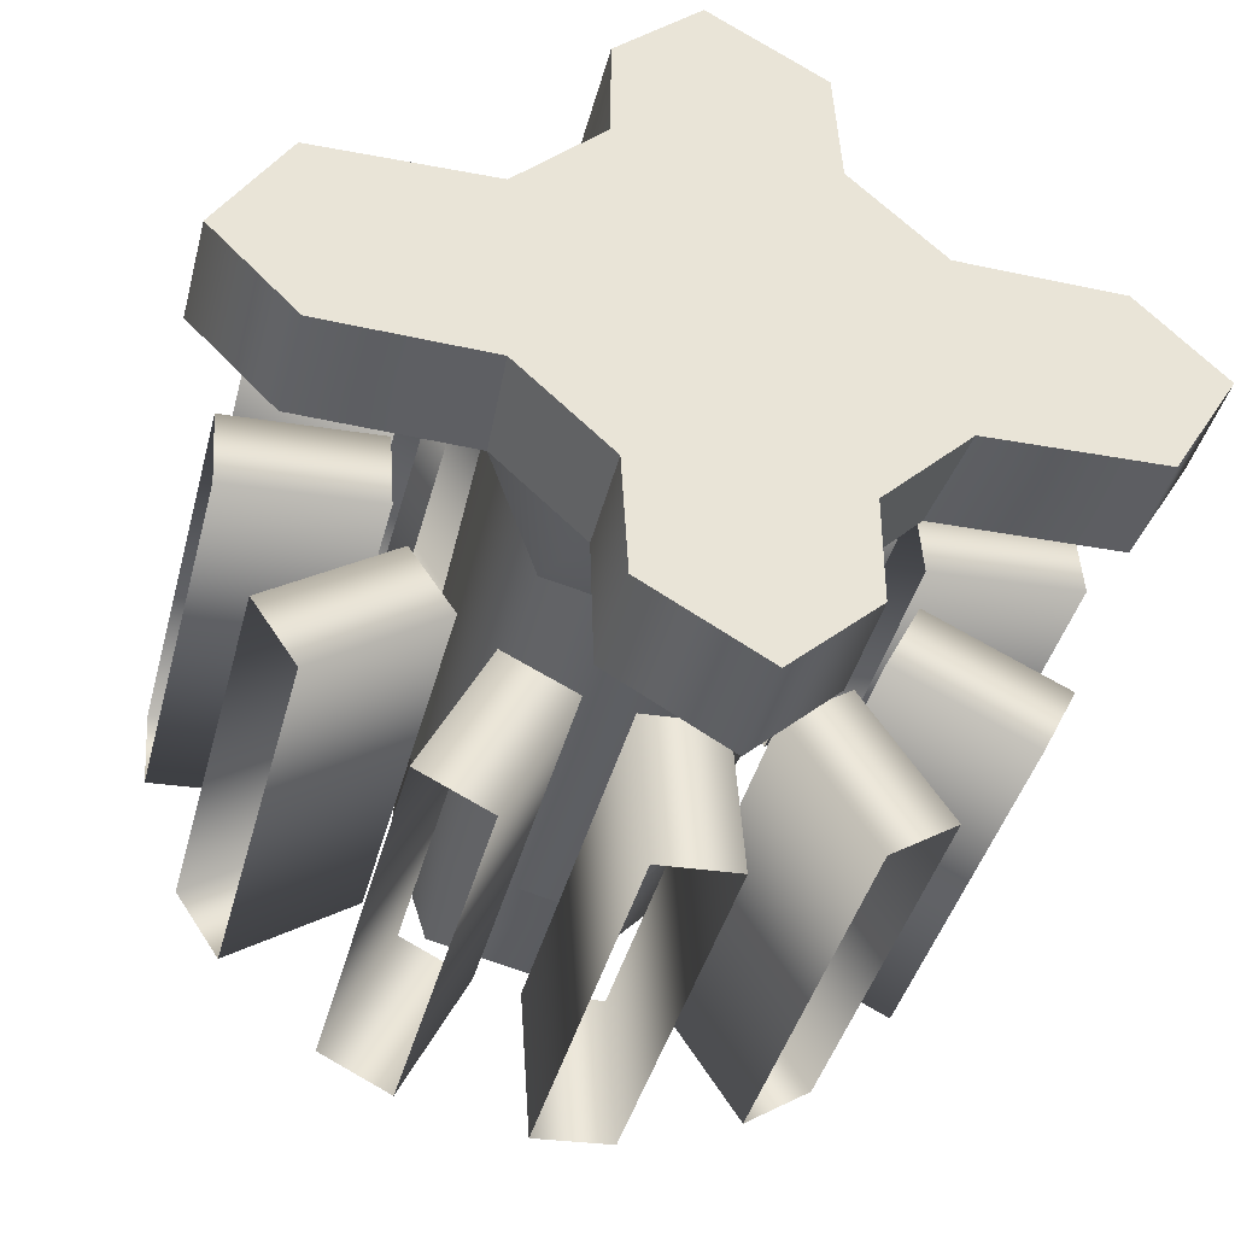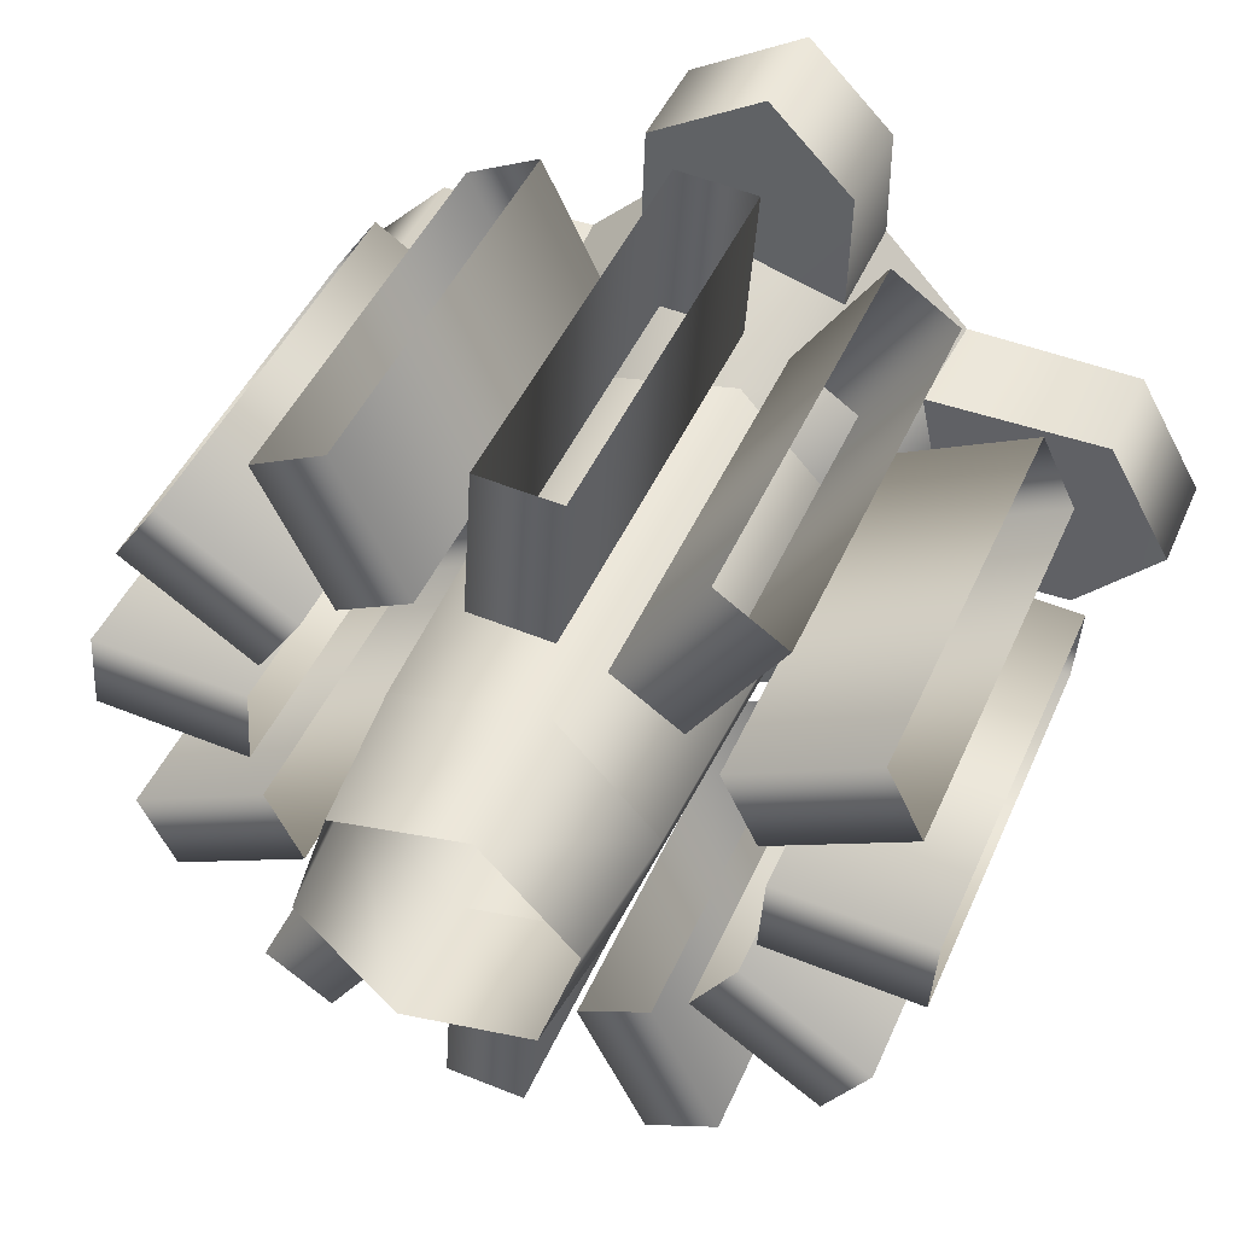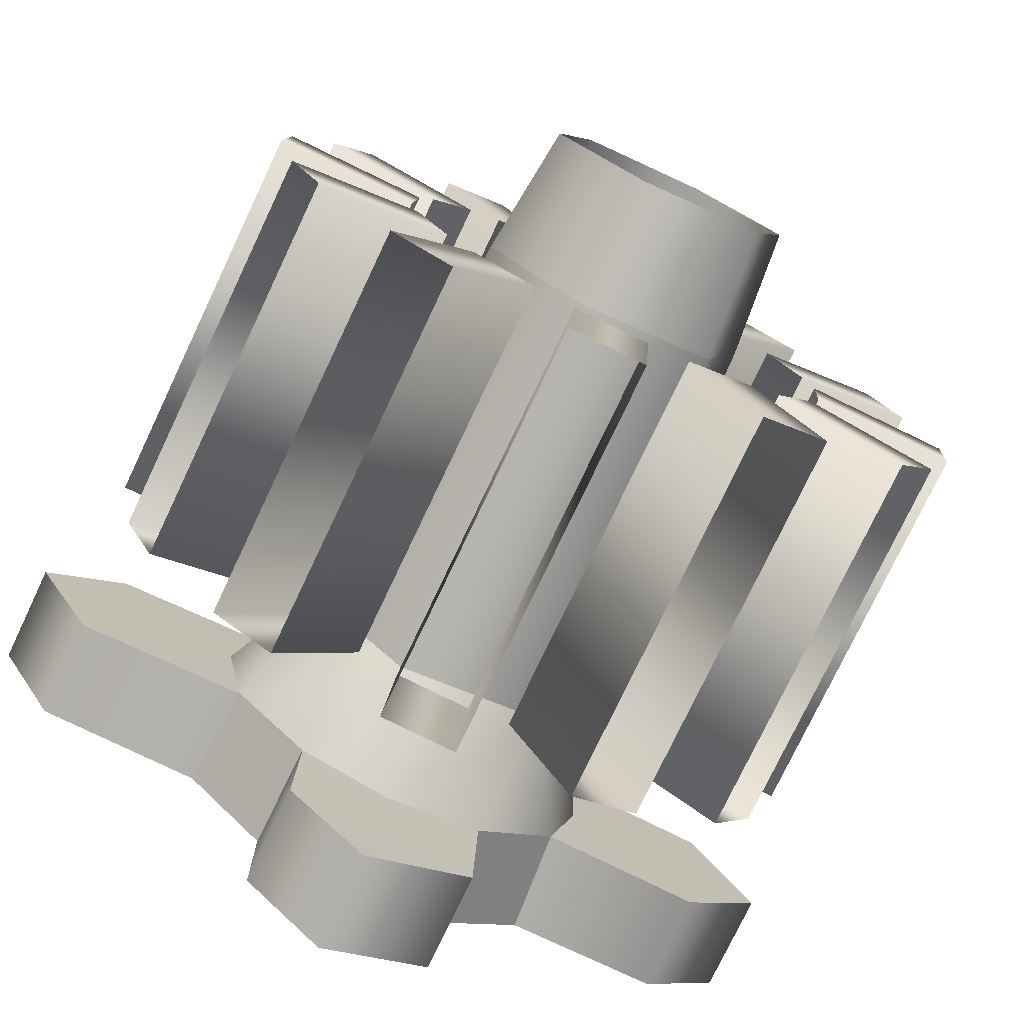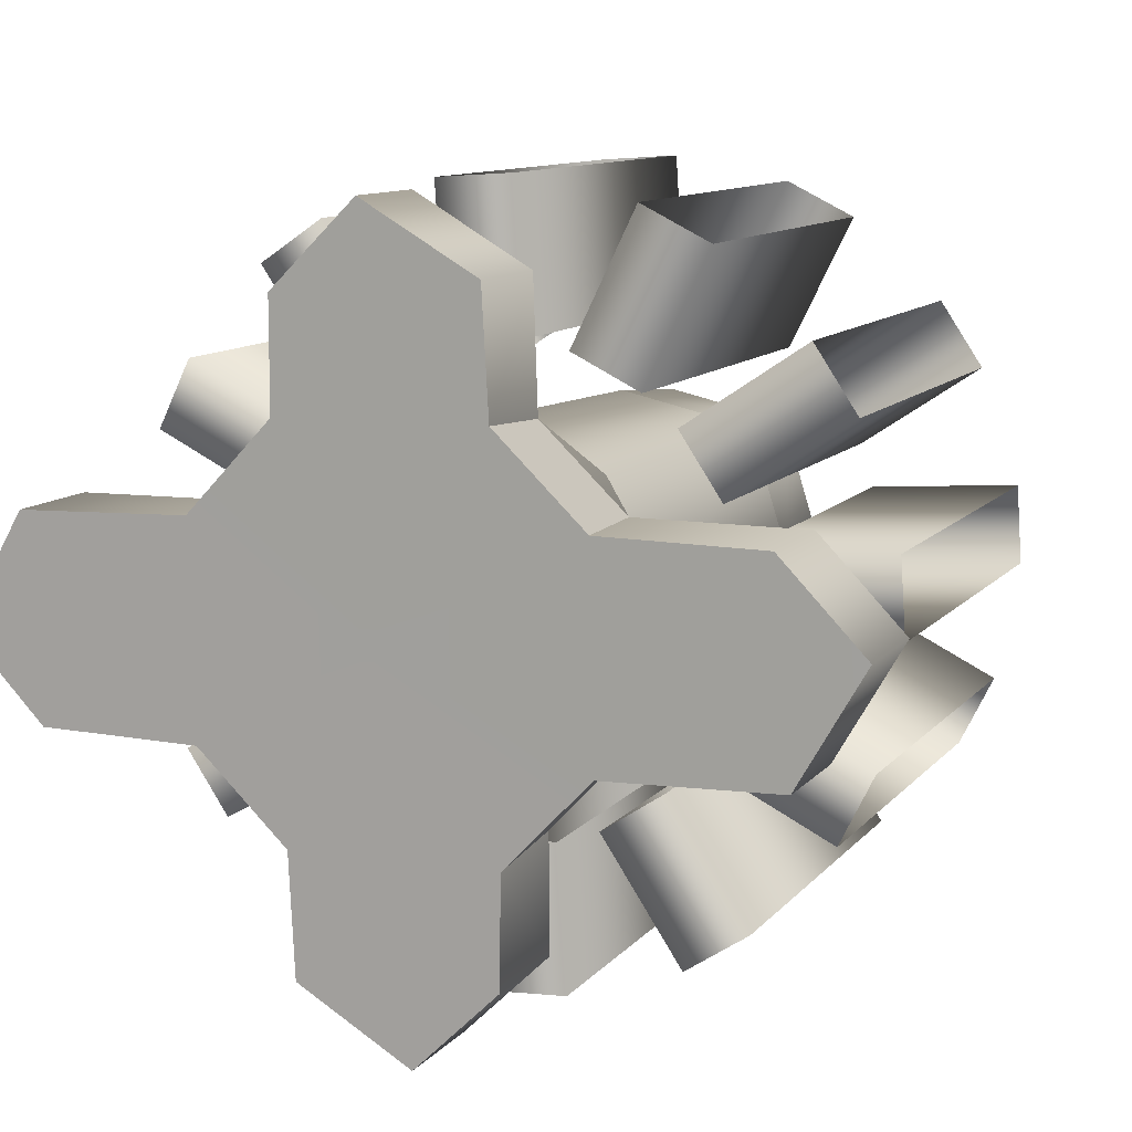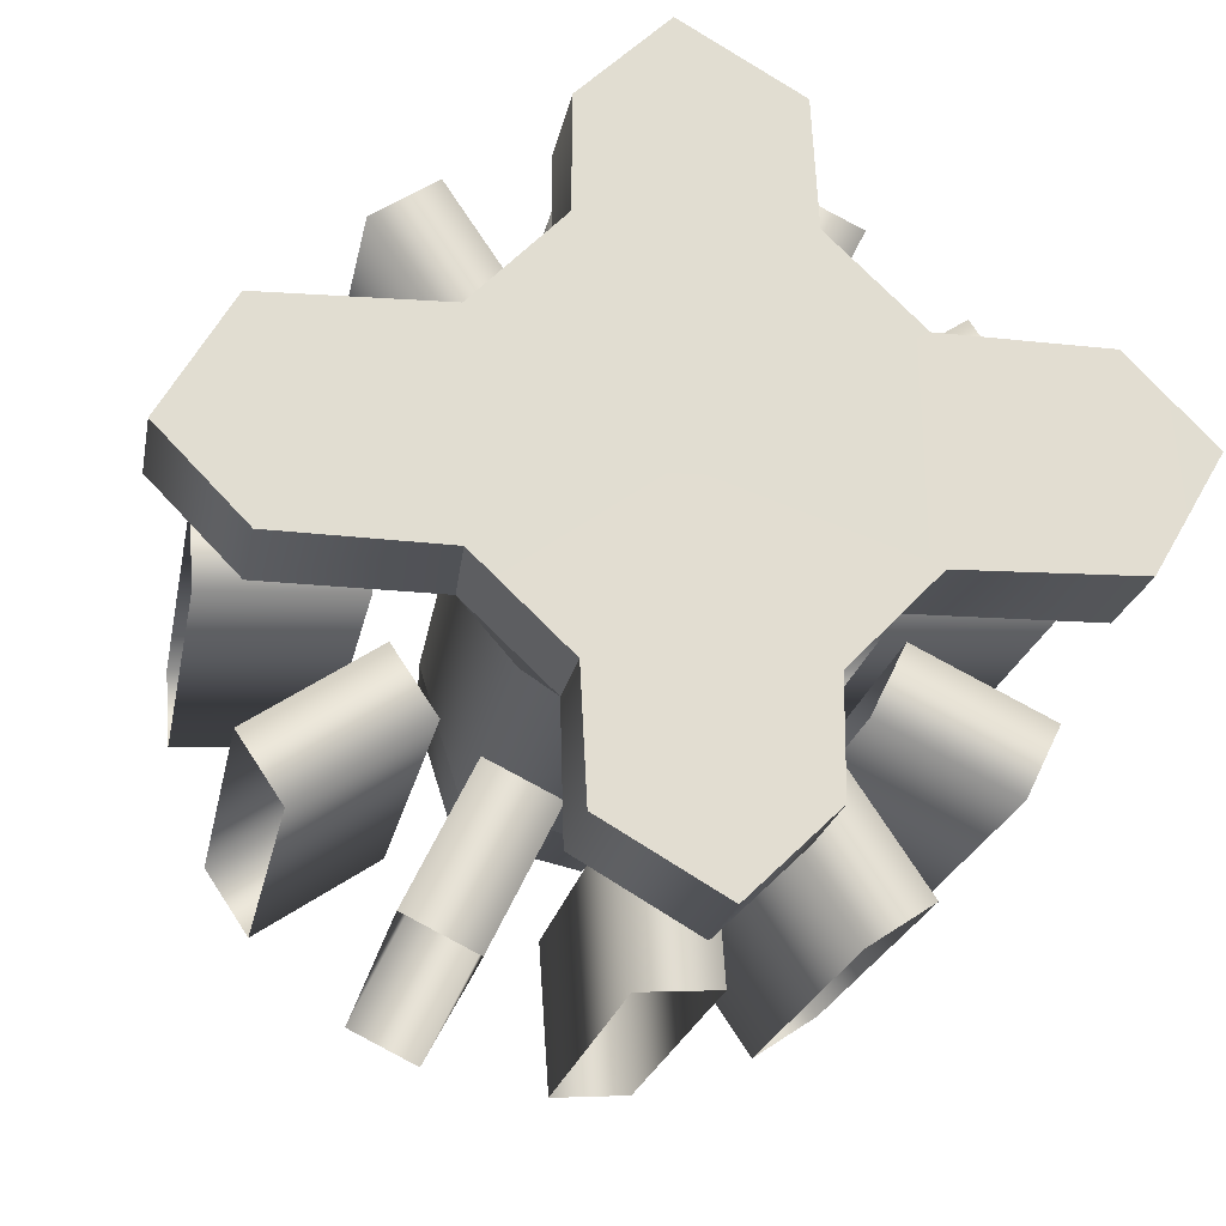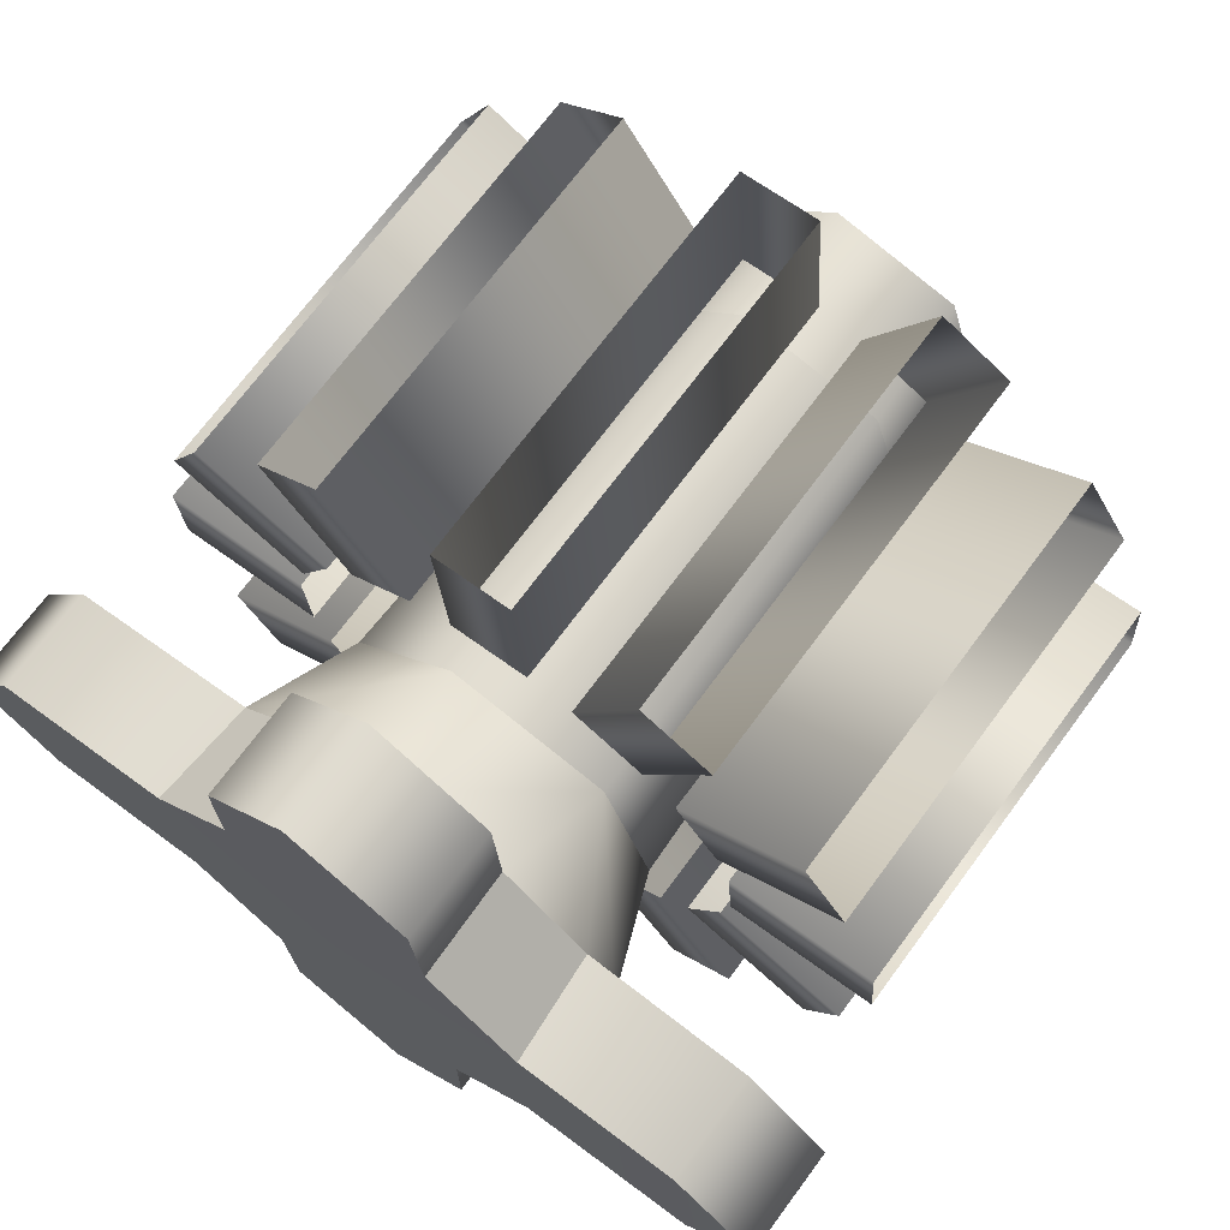
<metadata>
{"format":"obj","ext":"obj","renderer":"f3d","projection":"perspective","resolution":1024,"background":"white","views":[{"elev":-41.6,"azim":165.5,"up":"+Y"},{"elev":45.1,"azim":22.6,"up":"+Y"},{"elev":-76.8,"azim":-25.4,"up":"+Y"},{"elev":10.8,"azim":-156.7,"up":"+Y"},{"elev":-21.3,"azim":169.4,"up":"+Y"},{"elev":71.1,"azim":-143.5,"up":"+Y"}]}
</metadata>
<code>
g motor-30-base-lod2
v 0.003016 0.005188 0.003105
v 0.003076 0.005427 1.68e-05
v 0.005549 0.002832 1.68e-05
v 0.005336 0.002735 0.003105
v -0.005178 0.003031 0.003105
v -0.005414 0.003097 1.68e-05
v -0.002841 0.005544 1.68e-05
v -0.002741 0.005333 0.003105
v -0.003018 -0.005186 0.003105
v -0.003079 -0.005425 1.68e-05
v -0.005545 -0.00284 1.68e-05
v -0.005333 -0.002741 0.003105
v 0.005174 -0.003037 0.003105
v 0.005408 -0.003105 1.68e-05
v 0.002832 -0.005549 1.68e-05
v 0.002735 -0.005336 0.003105
v 0.00417 0.0009245 0.0185
v 0.001284 0.004074 0.0185
v 0.004588 0.001017 0.006477
v 0.001413 0.004482 0.006477
v -0.002886 0.003149 0.0185
v -0.003175 0.003464 0.006477
v -0.004588 -0.001017 0.006477
v -0.00417 -0.0009245 0.0185
v -0.001284 -0.004074 0.0185
v -0.001413 -0.004482 0.006477
v 0.002886 -0.003149 0.0185
v 0.003175 -0.003464 0.006477
v 0.004588 0.001017 0.006477
v 0.00417 0.0009245 0.0185
v -0.01 0.00306 9.084e-10
v -0.01238 0.0006266 9.084e-10
v -0.01049 -0.002652 9.084e-10
v -0.005545 -0.00284 1.68e-05
v -0.005414 0.003097 1.68e-05
v 0.0005023 -0.0001584 1.68e-05
v -0.003079 -0.005425 1.68e-05
v -0.002841 0.005544 1.68e-05
v 0.002832 -0.005549 1.68e-05
v -0.00306 -0.008517 9.084e-10
v 0.002652 -0.009005 9.084e-10
v -0.0006266 -0.0109 9.084e-10
v 0.005408 -0.003105 1.68e-05
v 0.005549 0.002832 1.68e-05
v 0.01 -0.00306 9.084e-10
v 0.01049 0.002652 9.084e-10
v 0.01238 -0.0006266 9.084e-10
v 0.003076 0.005427 1.68e-05
v 0.00306 0.008517 9.084e-10
v -0.002652 0.009005 9.084e-10
v 0.0006265 0.0109 9.084e-10
v -0.005333 -0.002741 0.003105
v -0.01049 -0.002652 0.003013
v -0.00599 0.0002616 0.003105
v -0.01 0.00306 0.003013
v -0.005178 0.003031 0.003105
v -0.01238 0.0006266 0.003013
v -0.005178 0.003031 0.003105
v -0.01 0.00306 0.003013
v -0.005414 0.003097 1.68e-05
v -0.01 0.00306 9.084e-10
v -0.01238 0.0006266 0.003013
v -0.01238 0.0006266 9.084e-10
v -0.01049 -0.002652 0.003013
v -0.01049 -0.002652 9.084e-10
v -0.005545 -0.00284 1.68e-05
v -0.005333 -0.002741 0.003105
v 0.005174 -0.003037 0.003105
v 0.01 -0.00306 0.003013
v 0.005408 -0.003105 1.68e-05
v 0.01 -0.00306 9.084e-10
v 0.01238 -0.0006266 0.003013
v 0.01238 -0.0006266 9.084e-10
v 0.01049 0.002652 0.003013
v 0.01049 0.002652 9.084e-10
v 0.005549 0.002832 1.68e-05
v 0.005336 0.002735 0.003105
v -0.0002615 -0.00599 0.003105
v 0.002735 -0.005336 0.003105
v 0.002652 -0.009005 0.003013
v -0.00306 -0.008517 0.003013
v -0.003018 -0.005186 0.003105
v -0.0006266 -0.0109 0.003013
v -0.003018 -0.005186 0.003105
v -0.00306 -0.008517 0.003013
v -0.003079 -0.005425 1.68e-05
v -0.00306 -0.008517 9.084e-10
v -0.0006266 -0.0109 0.003013
v -0.0006266 -0.0109 9.084e-10
v 0.002652 -0.009005 0.003013
v 0.002652 -0.009005 9.084e-10
v 0.002832 -0.005549 1.68e-05
v 0.002735 -0.005336 0.003105
v 0.0002615 0.00599 0.003105
v -0.002741 0.005333 0.003105
v -0.002652 0.009005 0.003013
v 0.00306 0.008517 0.003013
v 0.003016 0.005188 0.003105
v 0.0006265 0.0109 0.003013
v 0.003016 0.005188 0.003105
v 0.00306 0.008517 0.003013
v 0.003076 0.005427 1.68e-05
v 0.00306 0.008517 9.084e-10
v 0.0006265 0.0109 0.003013
v 0.0006265 0.0109 9.084e-10
v -0.002652 0.009005 0.003013
v -0.002652 0.009005 9.084e-10
v -0.002841 0.005544 1.68e-05
v -0.002741 0.005333 0.003105
v 0.00599 -0.0002615 0.003105
v 0.005336 0.002735 0.003105
v 0.01049 0.002652 0.003013
v 0.01 -0.00306 0.003013
v 0.005174 -0.003037 0.003105
v 0.01238 -0.0006266 0.003013
v 0.001156 0.003666 0.02243
v 0.00417 0.0009245 0.0185
v 0.003753 0.0008319 0.02243
v 0.001284 0.004074 0.0185
v -0.002597 0.002834 0.02243
v -0.002886 0.003149 0.0185
v -0.00417 -0.0009245 0.0185
v -0.003753 -0.0008319 0.02243
v -0.001156 -0.003666 0.02243
v -0.001284 -0.004074 0.0185
v 0.002597 -0.002834 0.02243
v 0.002886 -0.003149 0.0185
v 0.00417 0.0009245 0.0185
v 0.003753 0.0008319 0.02243
v -0.0002615 -0.00599 0.003105
v -0.003018 -0.005186 0.003105
v -0.001413 -0.004482 0.006477
v -0.005333 -0.002741 0.003105
v -0.004588 -0.001017 0.006477
v -0.00599 0.0002616 0.003105
v -0.003175 0.003464 0.006477
v -0.005178 0.003031 0.003105
v -0.002741 0.005333 0.003105
v 0.0002615 0.00599 0.003105
v 0.001413 0.004482 0.006477
v 0.003016 0.005188 0.003105
v 0.005336 0.002735 0.003105
v 0.004588 0.001017 0.006477
v 0.00599 -0.0002615 0.003105
v 0.003175 -0.003464 0.006477
v 0.005174 -0.003037 0.003105
v 0.002735 -0.005336 0.003105
v -0.0002615 -0.00599 0.003105
v -0.001413 -0.004482 0.006477
v 0.009478 0.005904 0.01865
v 0.005593 0.004 0.01865
v 0.005593 0.004 0.006875
v 0.009478 0.005904 0.006875
v 0.01048 0.003863 0.006875
v 0.006592 0.001959 0.006875
v 0.006592 0.001959 0.01865
v 0.01048 0.003863 0.01865
v 0.005593 0.004 0.01865
v 0.009478 0.005904 0.01865
v 0.005256 0.009852 0.006875
v 0.005256 0.009852 0.01865
v 0.002843 0.006261 0.01865
v 0.002843 0.006261 0.006875
v 0.007142 0.008584 0.006875
v 0.004729 0.004993 0.006875
v 0.007142 0.008584 0.01865
v 0.004729 0.004993 0.01865
v 0.002843 0.006261 0.01865
v 0.005256 0.009852 0.01865
v -0.0003743 0.01116 0.006875
v -0.0003744 0.01116 0.01865
v -0.0006686 0.006844 0.01865
v -0.0006685 0.006844 0.006875
v 0.001893 0.01101 0.006875
v 0.001599 0.006689 0.006875
v 0.001893 0.01101 0.01865
v 0.001599 0.006689 0.01865
v -0.0006686 0.006844 0.01865
v -0.0003744 0.01116 0.01865
v -0.005905 0.009478 0.01865
v -0.004001 0.005593 0.01865
v -0.004001 0.005593 0.006875
v -0.005904 0.009478 0.006875
v -0.003864 0.01048 0.006875
v -0.00196 0.006592 0.006875
v -0.00196 0.006592 0.01865
v -0.003863 0.01048 0.01865
v -0.004001 0.005593 0.01865
v -0.005905 0.009478 0.01865
v -0.009853 0.005256 0.006875
v -0.009853 0.005256 0.01865
v -0.006262 0.002843 0.01865
v -0.006262 0.002843 0.006875
v -0.008585 0.007142 0.006875
v -0.004994 0.004729 0.006875
v -0.008585 0.007142 0.01865
v -0.004994 0.004729 0.01865
v -0.006262 0.002843 0.01865
v -0.009853 0.005256 0.01865
v -0.01116 -0.000374 0.006875
v -0.01116 -0.0003741 0.01865
v -0.006845 -0.0006683 0.01865
v -0.006845 -0.0006681 0.006875
v -0.01101 0.001893 0.006875
v -0.00669 0.001599 0.006875
v -0.00669 0.001599 0.01865
v -0.01101 0.001893 0.01865
v -0.006845 -0.0006683 0.01865
v -0.01116 -0.0003741 0.01865
v -0.009479 -0.005904 0.01865
v -0.005594 -0.004001 0.01865
v -0.005594 -0.004001 0.006875
v -0.009479 -0.005904 0.006875
v -0.01048 -0.003863 0.006875
v -0.006593 -0.00196 0.006875
v -0.006593 -0.00196 0.01865
v -0.01048 -0.003863 0.01865
v -0.005594 -0.004001 0.01865
v -0.009479 -0.005904 0.01865
v -0.005257 -0.009852 0.006875
v -0.005257 -0.009852 0.01865
v -0.002844 -0.006262 0.01865
v -0.002844 -0.006261 0.006875
v -0.007143 -0.008584 0.006875
v -0.00473 -0.004993 0.006875
v -0.007143 -0.008584 0.01865
v -0.00473 -0.004993 0.01865
v -0.002844 -0.006262 0.01865
v -0.005257 -0.009852 0.01865
v 0.0003731 -0.01116 0.006875
v 0.0003732 -0.01116 0.01865
v 0.0006674 -0.006844 0.01865
v 0.0006673 -0.006844 0.006875
v -0.001894 -0.01101 0.006875
v -0.0016 -0.006689 0.006875
v -0.001894 -0.01101 0.01865
v -0.0016 -0.006689 0.01865
v 0.0006674 -0.006844 0.01865
v 0.0003732 -0.01116 0.01865
v 0.005903 -0.009479 0.01865
v 0.004 -0.005594 0.01865
v 0.004 -0.005594 0.006875
v 0.005903 -0.009479 0.006875
v 0.003862 -0.01048 0.006875
v 0.001959 -0.006593 0.006875
v 0.001959 -0.006593 0.01865
v 0.003862 -0.01048 0.01865
v 0.004 -0.005594 0.01865
v 0.005903 -0.009479 0.01865
v 0.009852 -0.005257 0.006875
v 0.009852 -0.005257 0.01865
v 0.006261 -0.002844 0.01865
v 0.006261 -0.002844 0.006875
v 0.008584 -0.007143 0.006875
v 0.004993 -0.00473 0.006875
v 0.008584 -0.007143 0.01865
v 0.004993 -0.00473 0.01865
v 0.006261 -0.002844 0.01865
v 0.009852 -0.005257 0.01865
v 0.01116 0.0003734 0.006875
v 0.01116 0.0003736 0.01865
v 0.006844 0.0006677 0.01865
v 0.006844 0.0006676 0.006875
v 0.011 -0.001894 0.006875
v 0.006688 -0.001599 0.006875
v 0.011 -0.001894 0.01865
v 0.006688 -0.0016 0.01865
v 0.006844 0.0006677 0.01865
v 0.01116 0.0003736 0.01865
g motor-30-base-lod2_0
f 3 2 1
f 1 4 3
f 7 6 5
f 5 8 7
f 11 10 9
f 9 12 11
f 15 14 13
f 13 16 15
f 19 18 17
f 19 20 18
f 20 21 18
f 20 22 21
f 21 22 23
f 23 24 21
f 23 25 24
f 23 26 25
f 26 27 25
f 26 28 27
f 27 28 29
f 29 30 27
f 33 32 31
f 33 31 34
f 31 35 34
f 36 34 35
f 36 37 34
f 36 35 38
f 39 37 36
f 40 37 39
f 39 41 40
f 42 40 41
f 36 43 39
f 44 43 36
f 45 43 44
f 44 46 45
f 47 45 46
f 36 48 44
f 38 48 36
f 49 48 38
f 38 50 49
f 51 49 50
f 54 53 52
f 55 53 54
f 56 55 54
f 57 53 55
f 60 59 58
f 60 61 59
f 59 61 62
f 61 63 62
f 62 63 64
f 63 65 64
f 64 65 66
f 66 67 64
f 70 69 68
f 70 71 69
f 69 71 72
f 71 73 72
f 72 73 74
f 73 75 74
f 74 75 76
f 76 77 74
f 80 79 78
f 81 80 78
f 82 81 78
f 83 80 81
f 86 85 84
f 86 87 85
f 85 87 88
f 87 89 88
f 88 89 90
f 89 91 90
f 90 91 92
f 92 93 90
f 96 95 94
f 97 96 94
f 98 97 94
f 99 96 97
f 102 101 100
f 102 103 101
f 101 103 104
f 103 105 104
f 104 105 106
f 105 107 106
f 106 107 108
f 108 109 106
f 112 111 110
f 113 112 110
f 114 113 110
f 115 112 113
f 118 117 116
f 117 119 116
f 116 119 120
f 119 121 120
f 120 121 122
f 122 123 120
f 123 122 124
f 122 125 124
f 124 125 126
f 125 127 126
f 126 127 128
f 128 129 126
f 132 131 130
f 133 131 132
f 133 132 134
f 134 135 133
f 135 134 136
f 136 137 135
f 136 138 137
f 139 138 136
f 139 136 140
f 140 141 139
f 142 141 140
f 142 140 143
f 143 144 142
f 144 143 145
f 145 146 144
f 145 147 146
f 148 147 145
f 148 145 149
f 152 151 150
f 150 153 152
f 152 153 154
f 154 155 152
f 155 154 156
f 157 156 154
f 157 158 156
f 157 159 158
f 162 161 160
f 160 163 162
f 163 160 164
f 164 165 163
f 165 164 166
f 166 167 165
f 168 167 166
f 166 169 168
f 172 171 170
f 170 173 172
f 173 170 174
f 174 175 173
f 175 174 176
f 176 177 175
f 178 177 176
f 179 178 176
f 182 181 180
f 180 183 182
f 182 183 184
f 184 185 182
f 185 184 186
f 187 186 184
f 186 187 188
f 188 187 189
f 192 191 190
f 190 193 192
f 193 190 194
f 194 195 193
f 195 194 196
f 196 197 195
f 196 198 197
f 196 199 198
f 202 201 200
f 200 203 202
f 203 200 204
f 204 205 203
f 205 204 206
f 207 206 204
f 208 206 207
f 207 209 208
f 212 211 210
f 210 213 212
f 212 213 214
f 214 215 212
f 215 214 216
f 217 216 214
f 218 216 217
f 219 218 217
f 222 221 220
f 220 223 222
f 223 220 224
f 224 225 223
f 225 224 226
f 226 227 225
f 227 226 228
f 228 226 229
f 232 231 230
f 230 233 232
f 233 230 234
f 234 235 233
f 235 234 236
f 236 237 235
f 236 238 237
f 236 239 238
f 242 241 240
f 240 243 242
f 242 243 244
f 244 245 242
f 245 244 246
f 247 246 244
f 248 246 247
f 247 249 248
f 252 251 250
f 250 253 252
f 253 250 254
f 254 255 253
f 255 254 256
f 256 257 255
f 258 257 256
f 259 258 256
f 262 261 260
f 260 263 262
f 263 260 264
f 264 265 263
f 265 264 266
f 266 267 265
f 267 266 268
f 268 266 269

</code>
